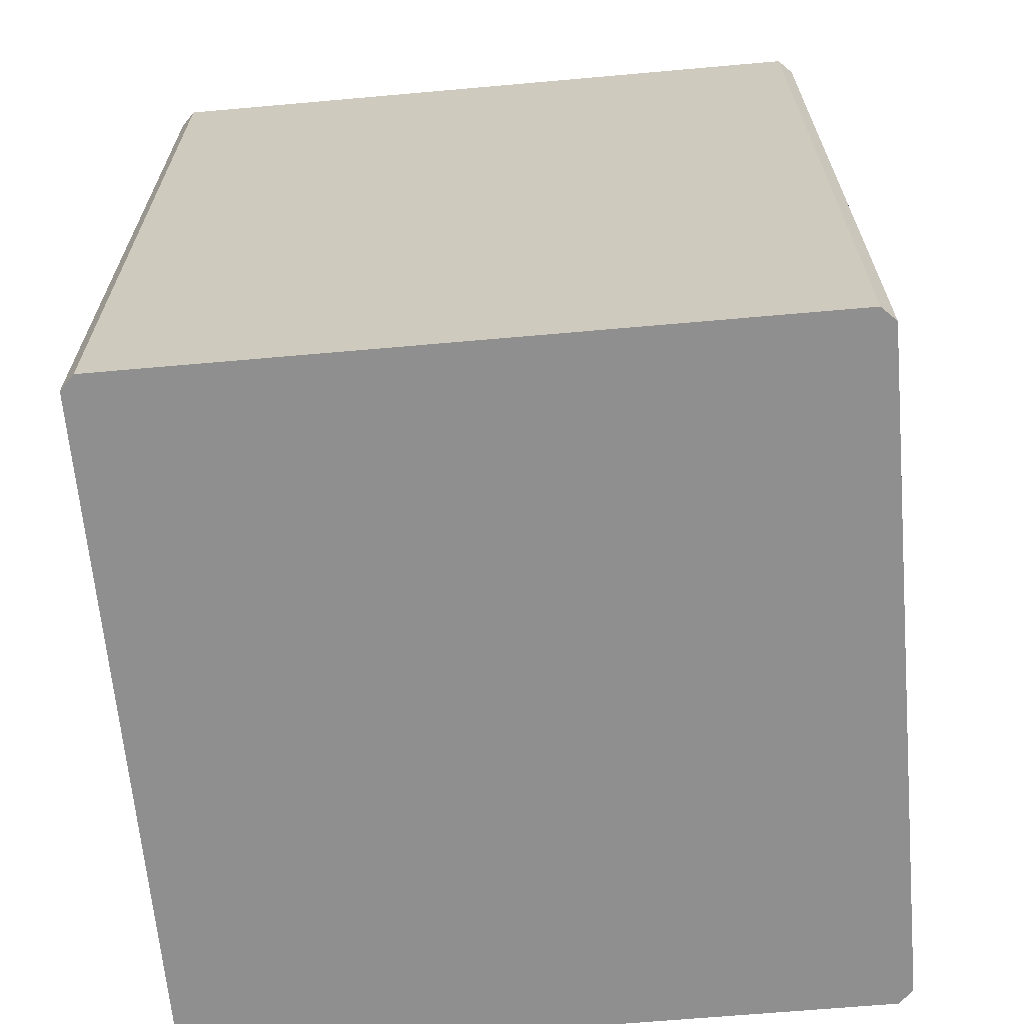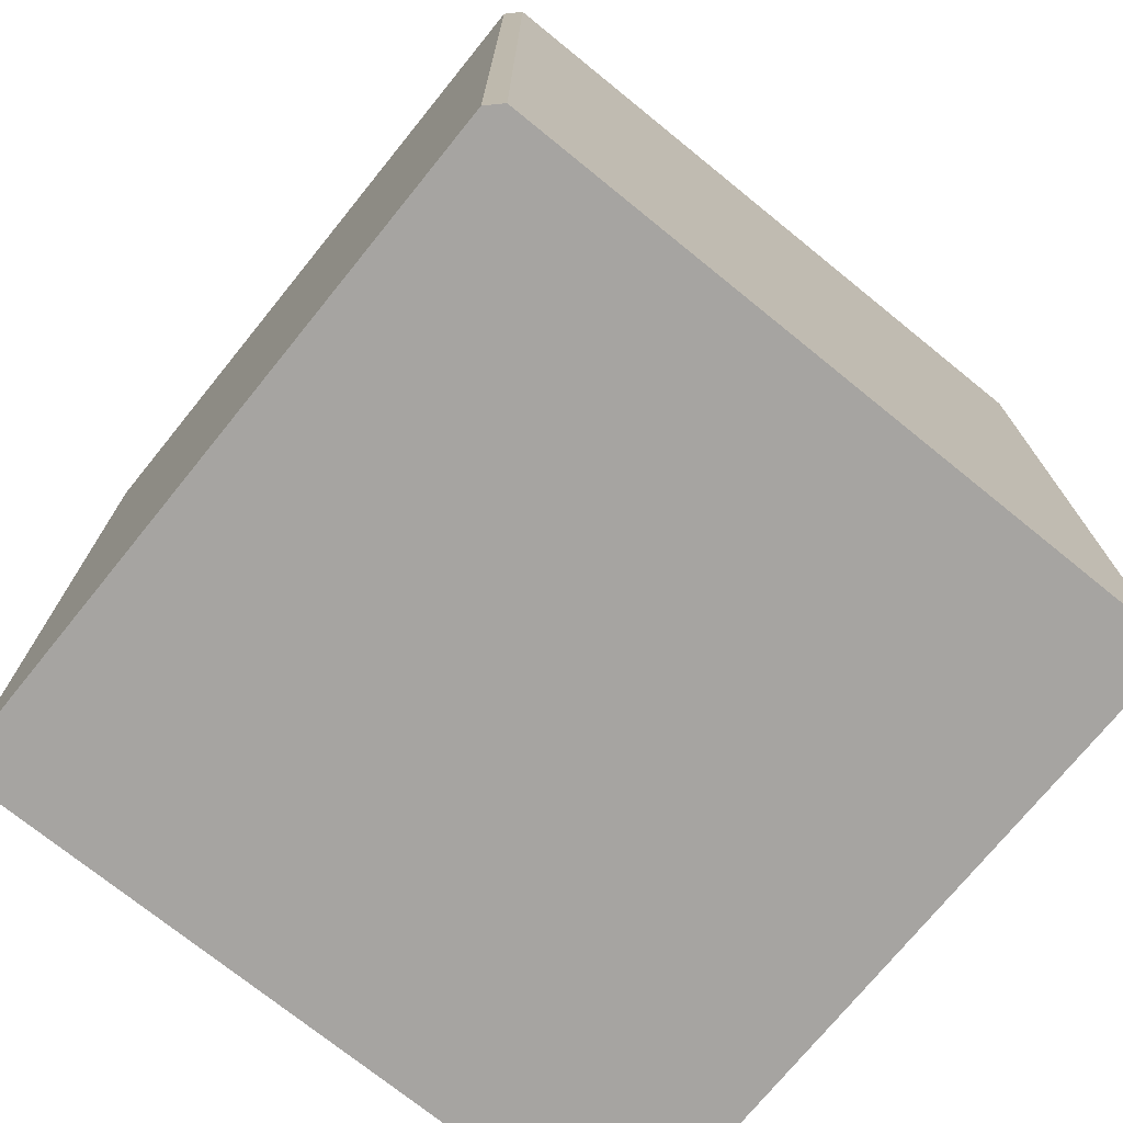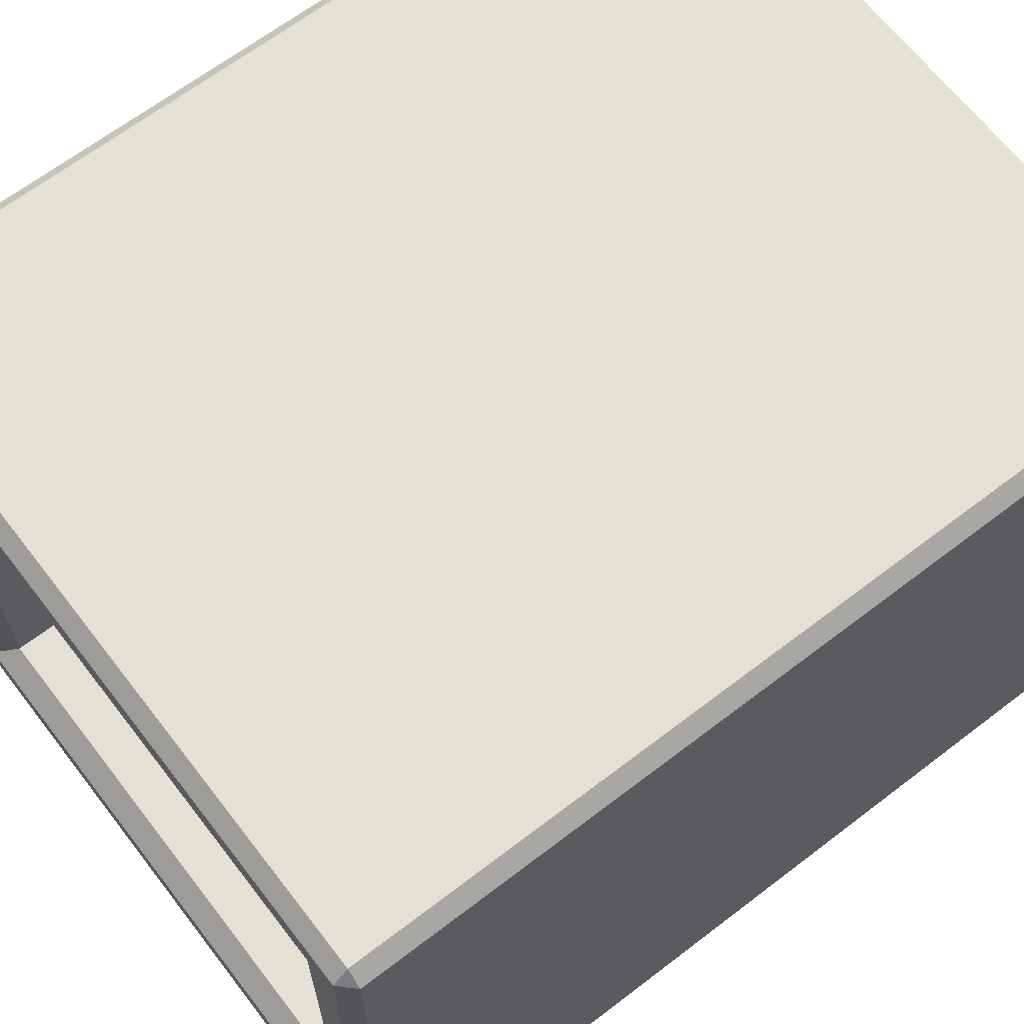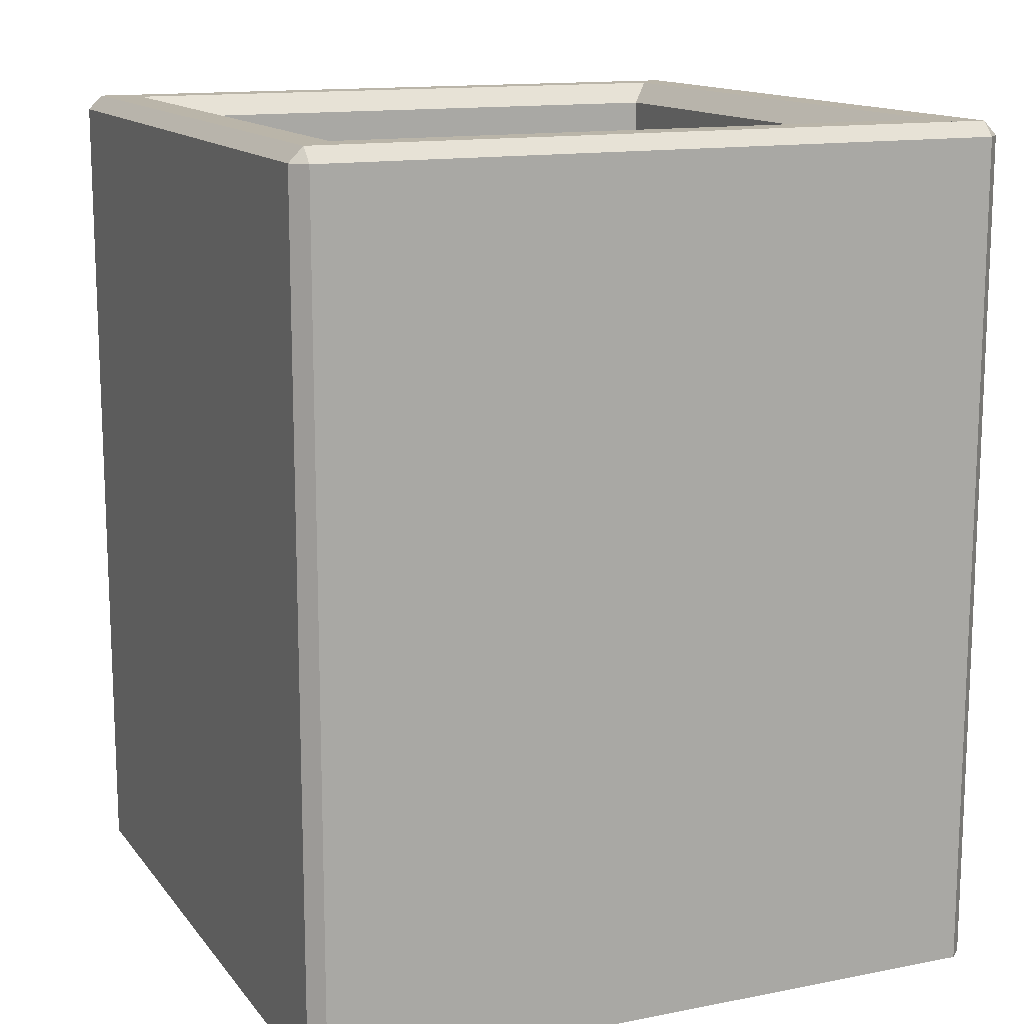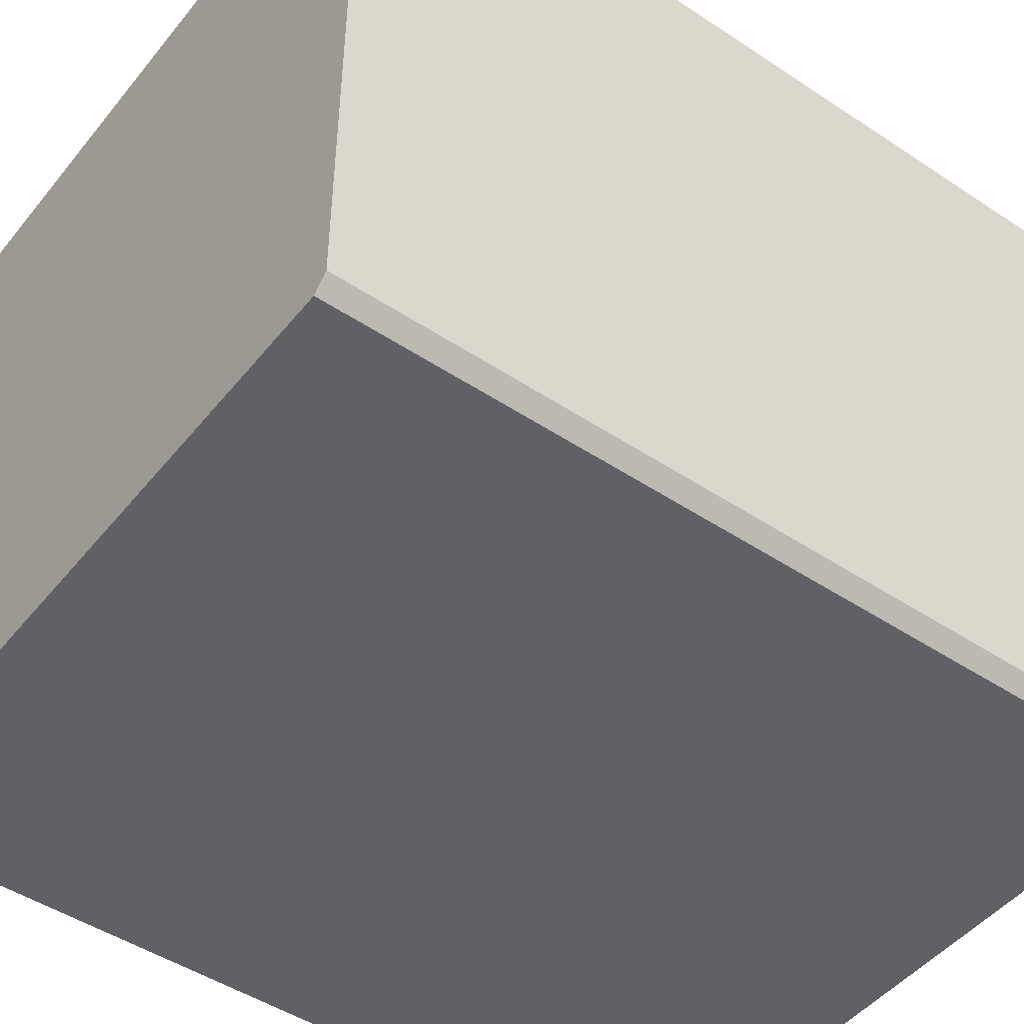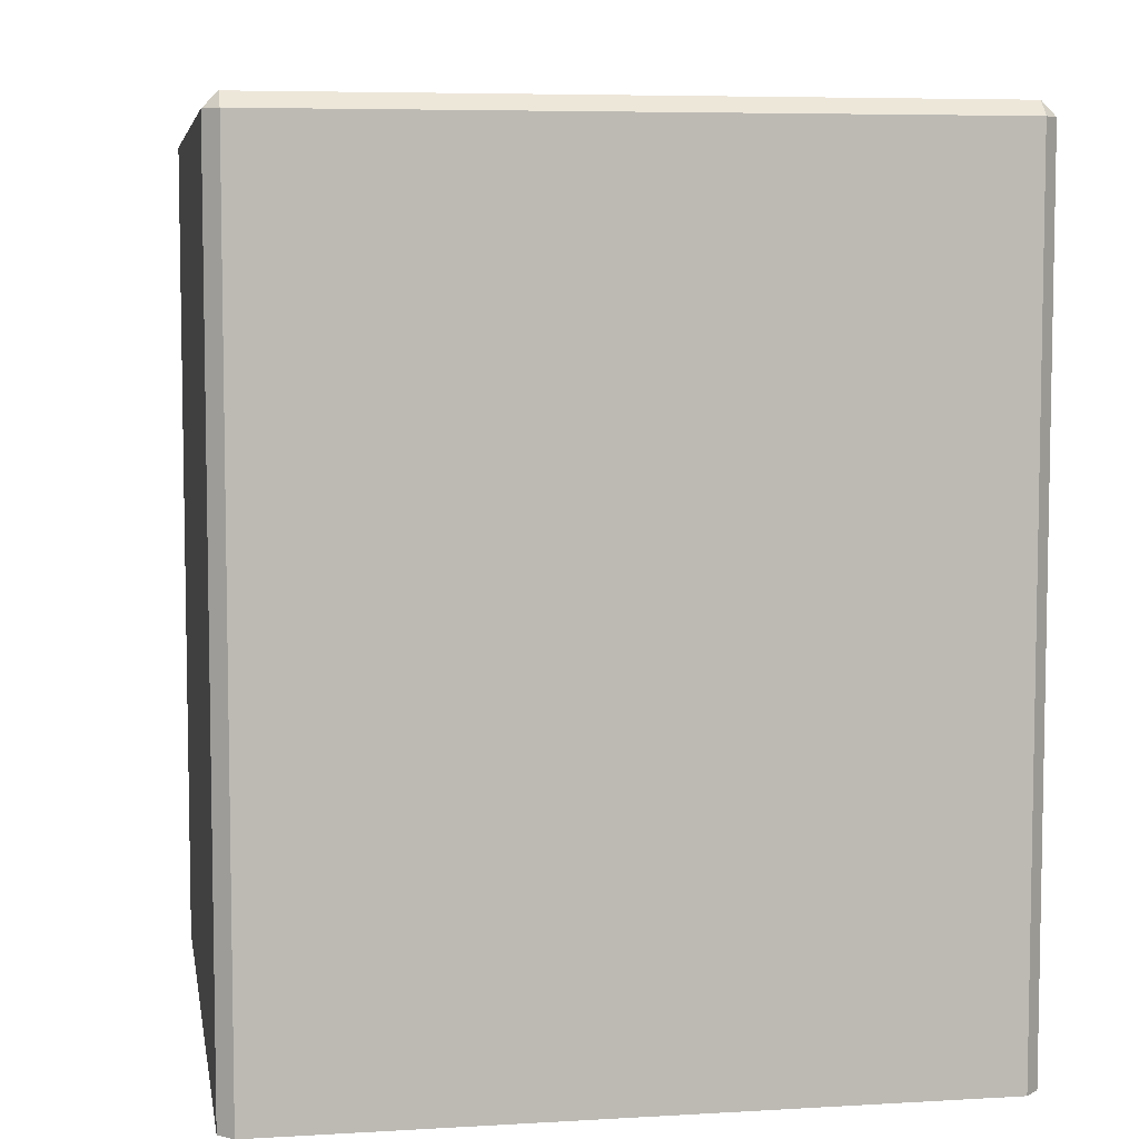
<metadata>
{"format":"obj","ext":"obj","renderer":"f3d","projection":"perspective","resolution":1024,"background":"white","views":[{"elev":-65.4,"azim":-174.9,"up":"+Z"},{"elev":-73.5,"azim":141.0,"up":"+Z"},{"elev":65.7,"azim":52.4,"up":"+Y"},{"elev":13.7,"azim":-23.7,"up":"+Z"},{"elev":-47.5,"azim":-126.8,"up":"+Y"},{"elev":6.4,"azim":170.2,"up":"+Z"}]}
</metadata>
<code>
o Solid1.002
v 0.24 -0.24 0.3
v 0.24 -0.215 0.3
v 0.24 -0.24 0.3
v 0.24 -0.215 0.3
v 0.215 -0.24 0.3
v 0.215 -0.24 0.3
v 0.215 -0.215 0.3
v 0.215 -0.215 0.3
v -0.24 -0.24 0.3
v -0.25 -0.24 0.29
v -0.24 -0.25 0.29
v -0.24 -0.25 -0.3
v -0.25 -0.24 -0.3
v 0.24 -0.25 0.29
v 0.25 -0.24 0.29
v 0.25 -0.24 -0.3
v 0.24 -0.25 -0.3
v -0.24 0.24 0.3
v -0.24 0.25 0.29
v -0.25 0.24 0.29
v -0.25 0.24 -0.3
v -0.24 0.25 -0.3
v 0.24 0.24 0.3
v 0.25 0.24 0.29
v 0.24 0.25 0.29
v 0.24 0.25 -0.3
v 0.25 0.24 -0.3
v -0.215 -0.215 0.3
v -0.215 0.215 0.3
v 0.215 0.215 0.3
v -0.2 -0.2 0.285
v 0.2 -0.2 0.285
v 0.2 0.2 0.285
v -0.2 0.2 0.285
v -0.2 0.2 0.25
v -0.2 -0.2 0.25
v 0.2 -0.2 0.25
v 0.2 0.2 0.25
f 1 2 3
f 3 2 4
f 5 1 6
f 6 1 3
f 7 5 8
f 8 5 6
f 2 7 4
f 4 7 8
f 4 8 3
f 3 8 6
f 9 10 11
f 12 11 13
f 13 11 10
f 1 14 15
f 16 15 17
f 17 15 14
f 18 19 20
f 21 20 22
f 22 20 19
f 9 18 10
f 10 18 20
f 23 24 25
f 26 25 27
f 27 25 24
f 18 23 19
f 19 23 25
f 23 2 24
f 24 2 15
f 15 2 1
f 1 5 14
f 14 5 11
f 11 5 9
f 10 20 13
f 13 20 21
f 19 25 22
f 22 25 26
f 7 28 5
f 5 28 9
f 9 28 29
f 9 29 18
f 18 29 30
f 18 30 23
f 23 30 2
f 2 30 7
f 28 7 31
f 31 7 32
f 30 33 7
f 7 33 32
f 31 34 28
f 28 34 29
f 30 29 33
f 33 29 34
f 34 31 35
f 35 31 36
f 31 32 36
f 36 32 37
f 32 33 37
f 37 33 38
f 33 34 38
f 38 34 35
f 38 35 37
f 37 35 36
f 13 27 12
f 12 27 16
f 12 16 17
f 27 13 26
f 26 13 21
f 26 21 22
f 16 27 15
f 15 27 24
f 12 17 11
f 11 17 14

</code>
